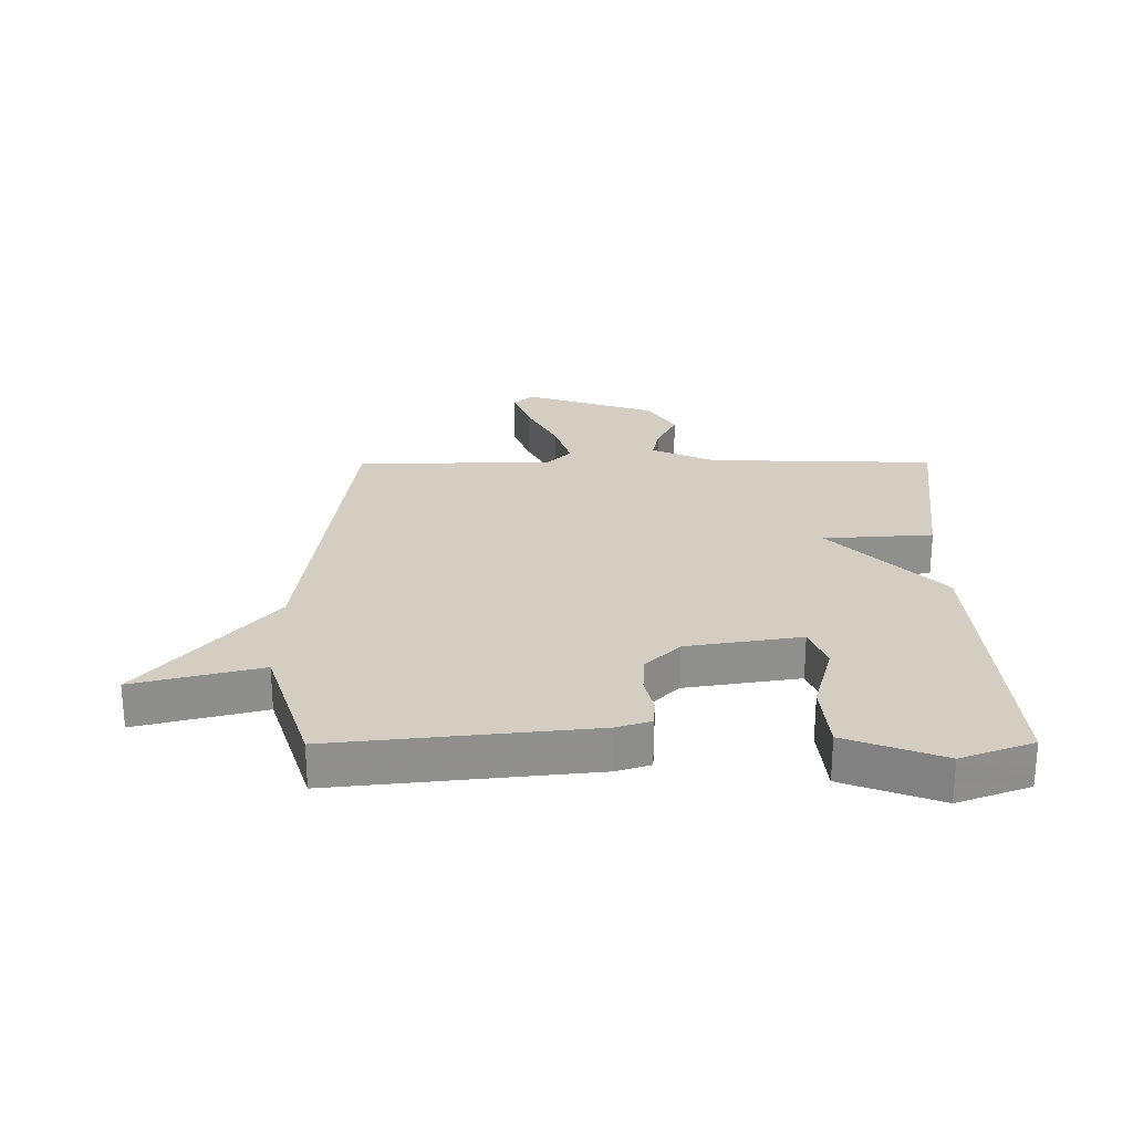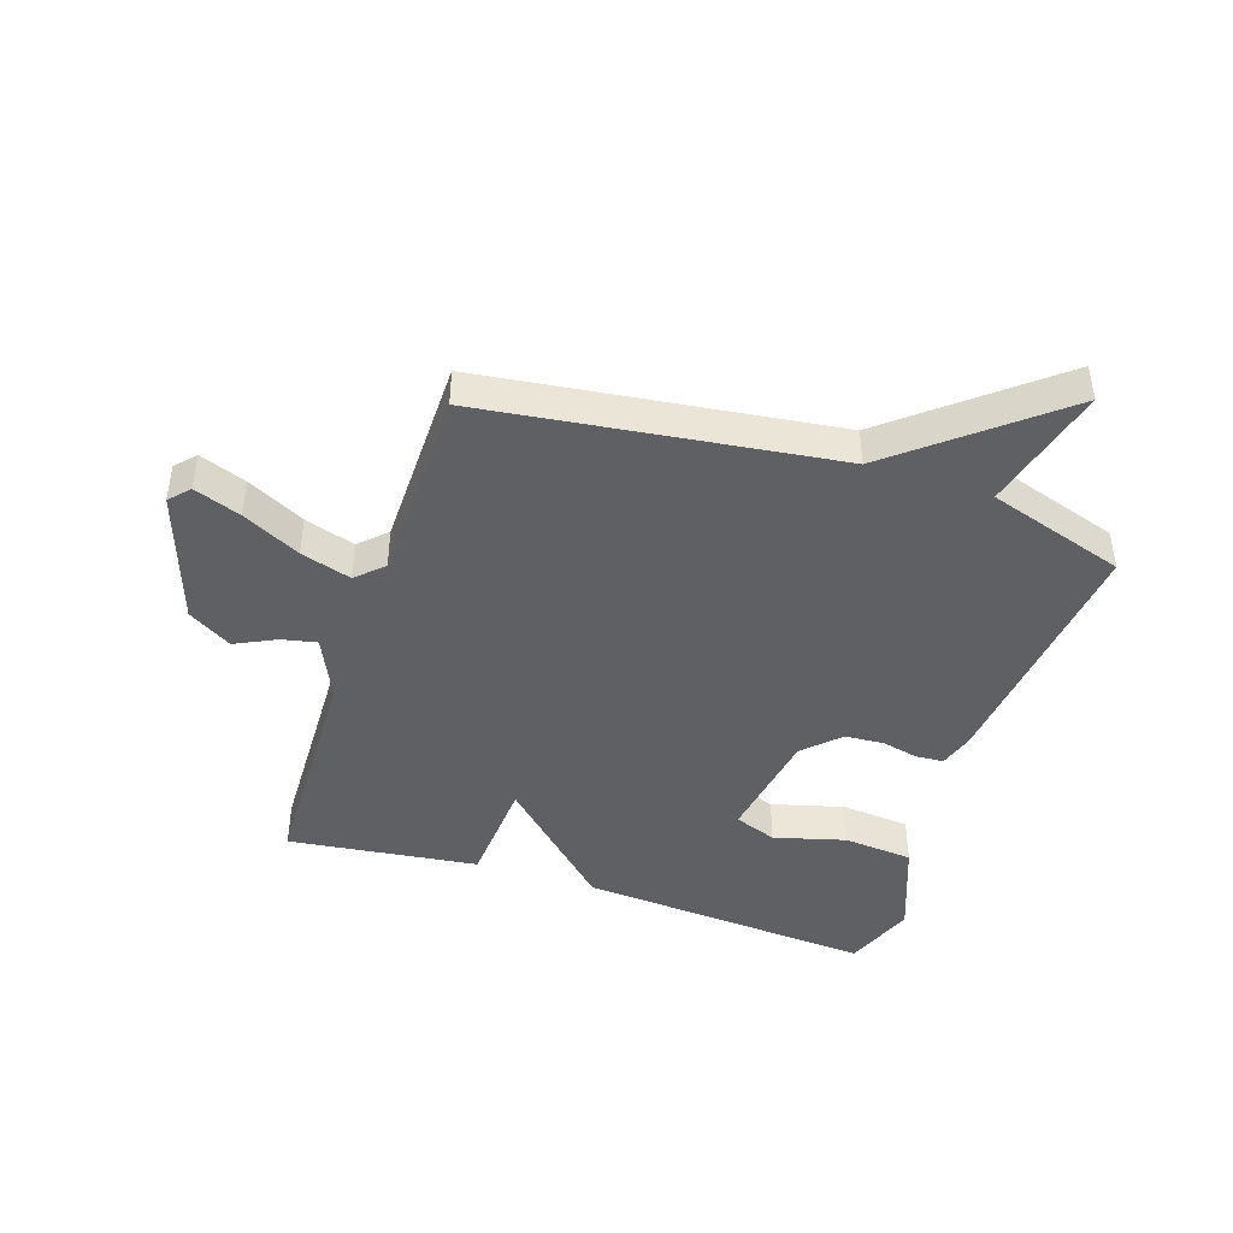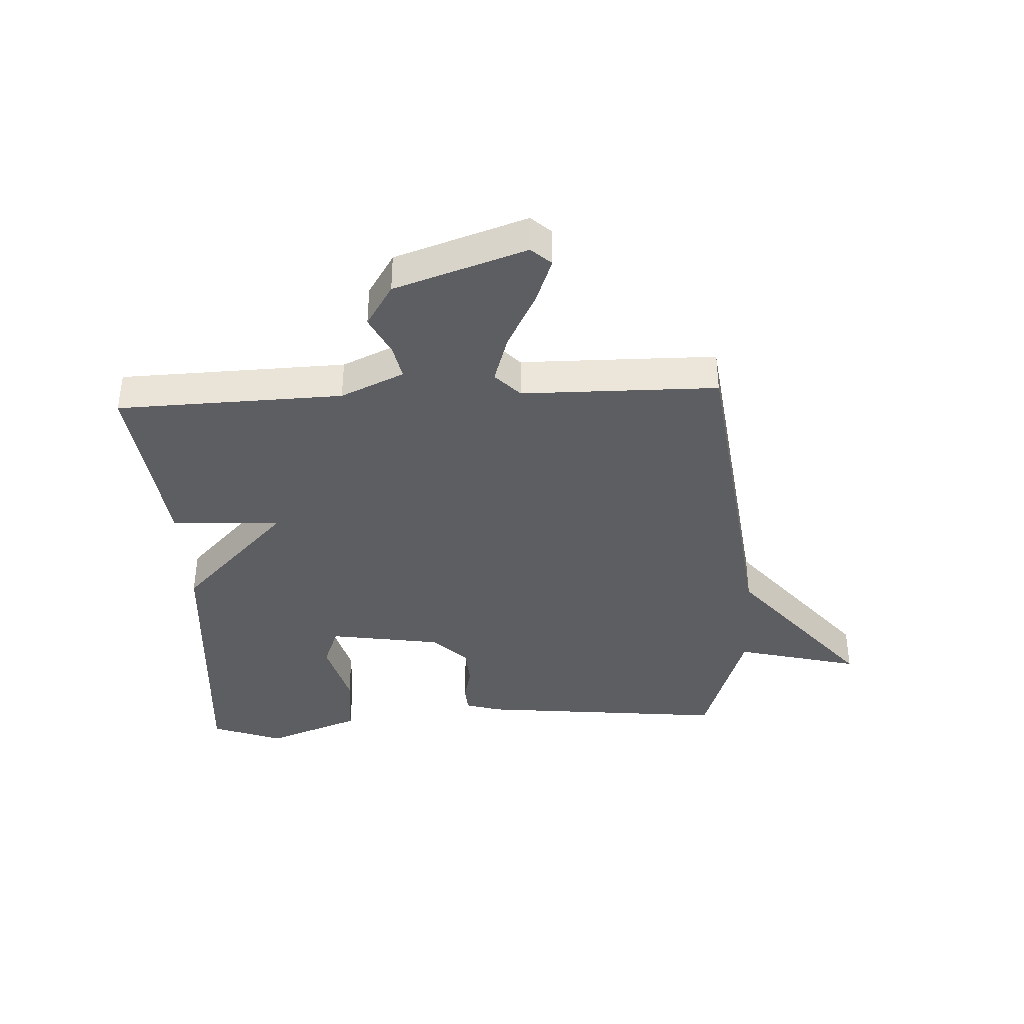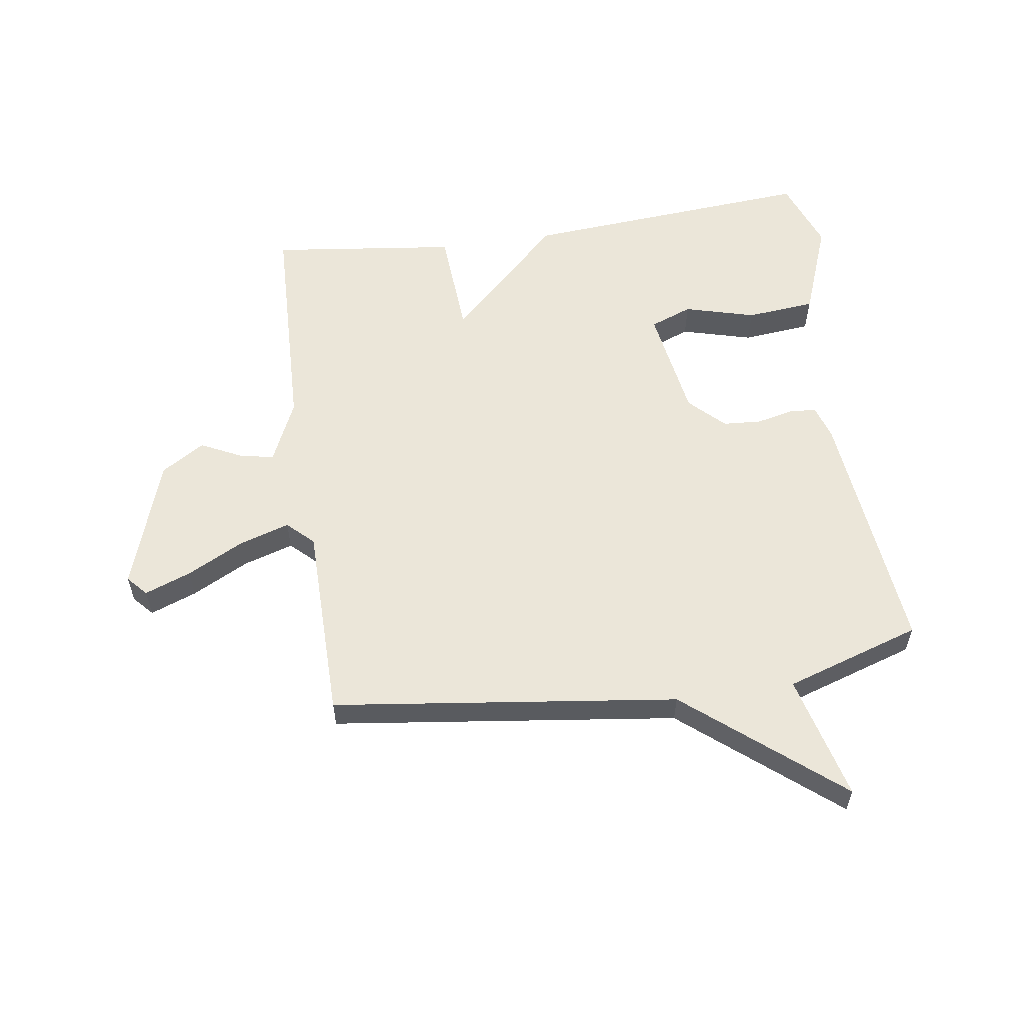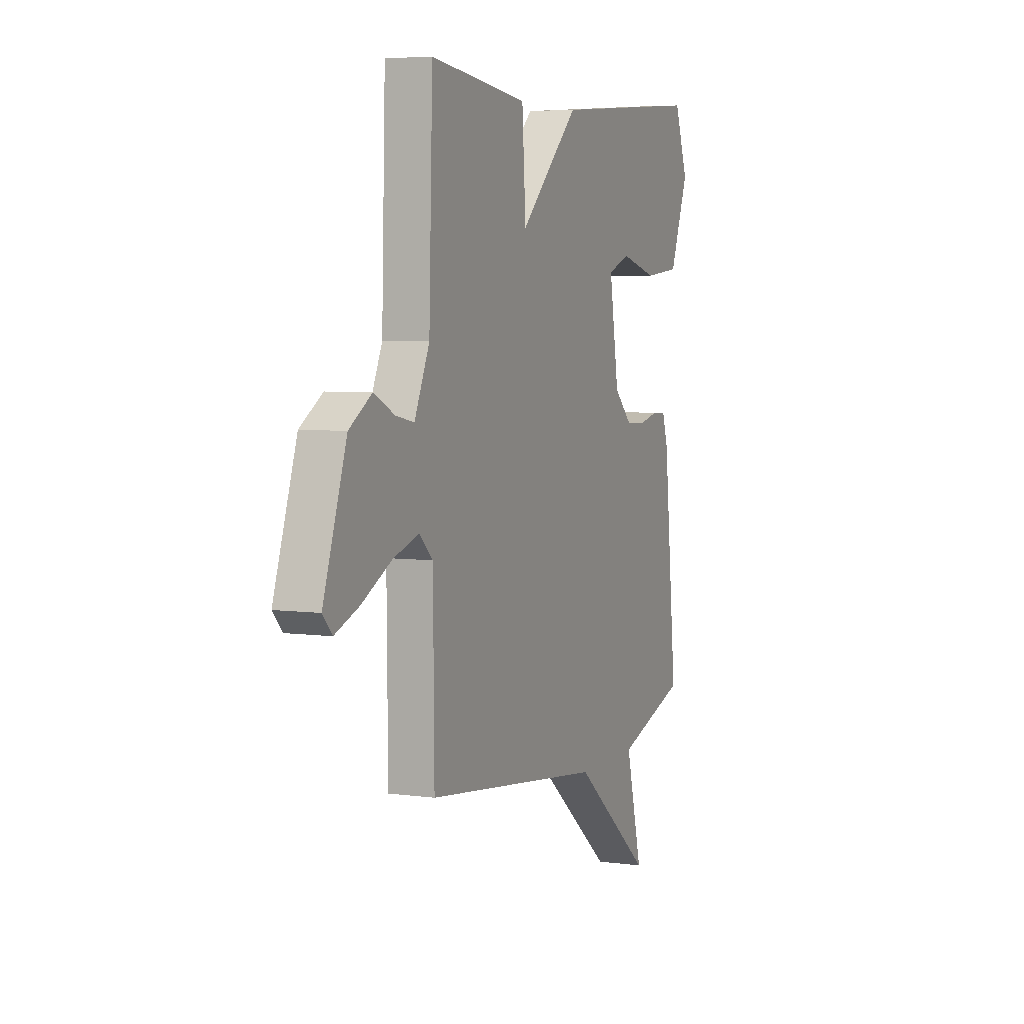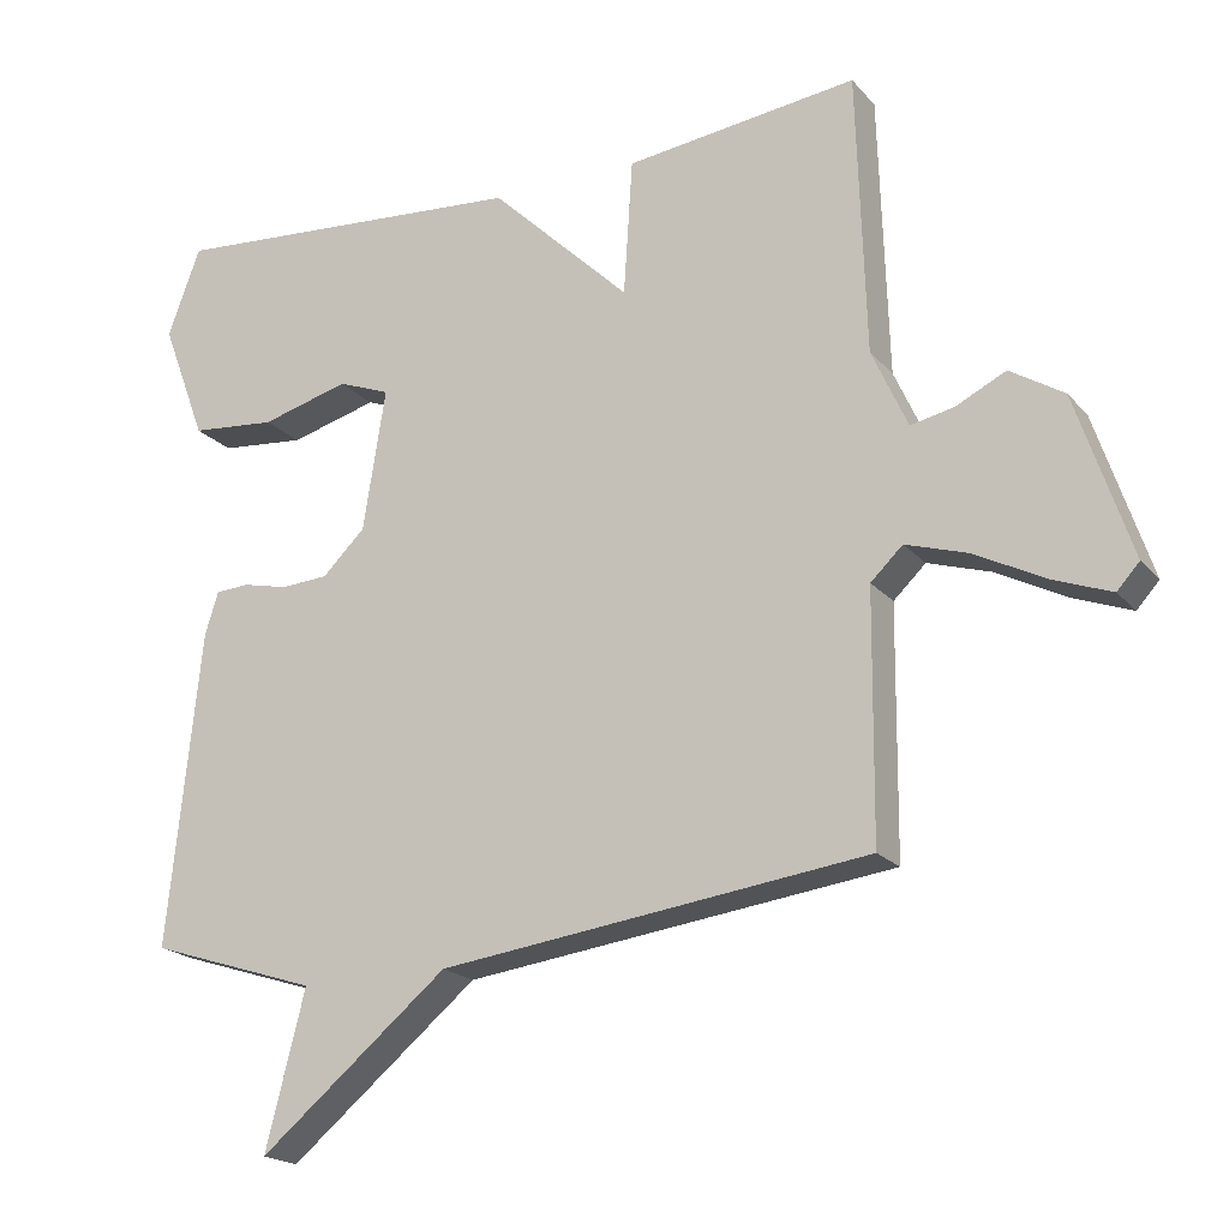
<metadata>
{"format":"obj","ext":"obj","renderer":"f3d","projection":"perspective","resolution":1024,"background":"white","views":[{"elev":25.1,"azim":-90.3,"up":"+Y"},{"elev":-43.6,"azim":161.8,"up":"+Y"},{"elev":-38.3,"azim":92.9,"up":"+Y"},{"elev":57.5,"azim":171.7,"up":"+Y"},{"elev":5.5,"azim":112.8,"up":"+Z"},{"elev":-19.7,"azim":28.1,"up":"+Z"}]}
</metadata>
<code>
v -0.5 0.07 -0.5
v -0.456 0.07 -0.079
v -0.438 0.07 -0.022
v -0.393 0.07 -0.019
v -0.332 0.07 -0.033
v -0.268 0.07 -0.029
v -0.211 0.07 0.027
v -0.181 0.07 0.216
v -0.251 0.07 0.243
v -0.369 0.07 0.211
v -0.484 0.07 0.222
v -0.544 0.07 0.381
v -0.5 0.07 0.5
v -0.012 0.07 0.462
v 0.176 0.07 0.28
v 0.188 0.07 0.462
v 0.5 0.07 0.5
v 0.512 0.07 0.123
v 0.56 0.07 0.017
v 0.618 0.07 0.029
v 0.685 0.07 0.062
v 0.757 0.07 0.017
v 0.831 0.07 -0.203
v 0.801 0.07 -0.236
v 0.724 0.07 -0.207
v 0.629 0.07 -0.158
v 0.546 0.07 -0.132
v 0.503 0.07 -0.173
v 0.5 0.07 -0.5
v -0.074 0.07 -0.573
v -0.327 0.07 -0.781
v -0.274 0.07 -0.573
v -0.5 0 -0.5
v -0.456 0 -0.079
v -0.438 0 -0.022
v -0.393 0 -0.019
v -0.332 0 -0.033
v -0.268 0 -0.029
v -0.211 0 0.027
v -0.181 0 0.216
v -0.251 0 0.243
v -0.369 0 0.211
v -0.484 0 0.222
v -0.544 0 0.381
v -0.5 0 0.5
v -0.012 0 0.462
v 0.176 0 0.28
v 0.188 0 0.462
v 0.5 0 0.5
v 0.512 0 0.123
v 0.56 0 0.017
v 0.618 0 0.029
v 0.685 0 0.062
v 0.757 0 0.017
v 0.831 0 -0.203
v 0.801 0 -0.236
v 0.724 0 -0.207
v 0.629 0 -0.158
v 0.546 0 -0.132
v 0.503 0 -0.173
v 0.5 0 -0.5
v -0.074 0 -0.573
v -0.327 0 -0.781
v -0.274 0 -0.573
f 30 31 32
f 1 2 3
f 32 1 3
f 30 32 3
f 29 30 3
f 28 29 3
f 27 28 3
f 24 25 26
f 23 24 26
f 22 23 26
f 21 22 26
f 20 21 26
f 19 20 26 27
f 18 19 27
f 15 16 17 18
f 15 18 27
f 12 13 14
f 11 12 14
f 10 11 14
f 9 10 14
f 8 9 14 15
f 7 8 15 27
f 3 4 5
f 27 3 5
f 27 5 6
f 6 7 27
f 64 63 62
f 35 34 33
f 35 33 64
f 35 64 62
f 35 62 61
f 35 61 60
f 35 60 59
f 58 57 56
f 58 56 55
f 58 55 54
f 58 54 53
f 58 53 52
f 59 58 52 51
f 59 51 50
f 50 49 48 47
f 59 50 47
f 46 45 44
f 46 44 43
f 46 43 42
f 46 42 41
f 47 46 41 40
f 59 47 40 39
f 37 36 35
f 37 35 59
f 38 37 59
f 59 39 38
f 1 33 34 2
f 2 34 35 3
f 3 35 36 4
f 4 36 37 5
f 5 37 38 6
f 6 38 39 7
f 7 39 40 8
f 8 40 41 9
f 9 41 42 10
f 10 42 43 11
f 11 43 44 12
f 12 44 45 13
f 13 45 46 14
f 14 46 47 15
f 15 47 48 16
f 16 48 49 17
f 17 49 50 18
f 18 50 51 19
f 19 51 52 20
f 20 52 53 21
f 21 53 54 22
f 22 54 55 23
f 23 55 56 24
f 24 56 57 25
f 25 57 58 26
f 26 58 59 27
f 27 59 60 28
f 28 60 61 29
f 29 61 62 30
f 30 62 63 31
f 31 63 64 32
f 32 64 33 1

</code>
